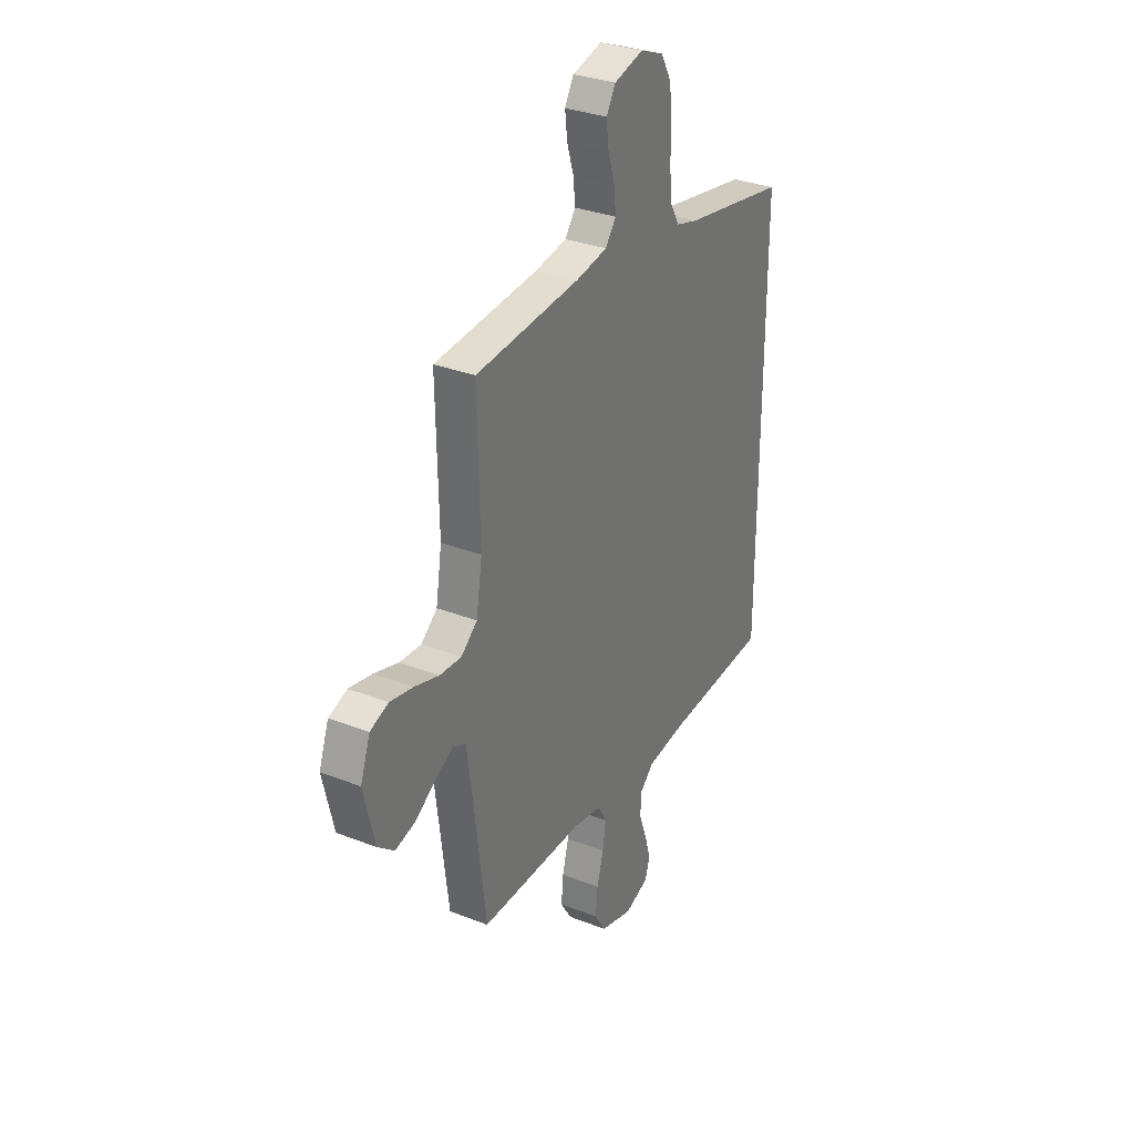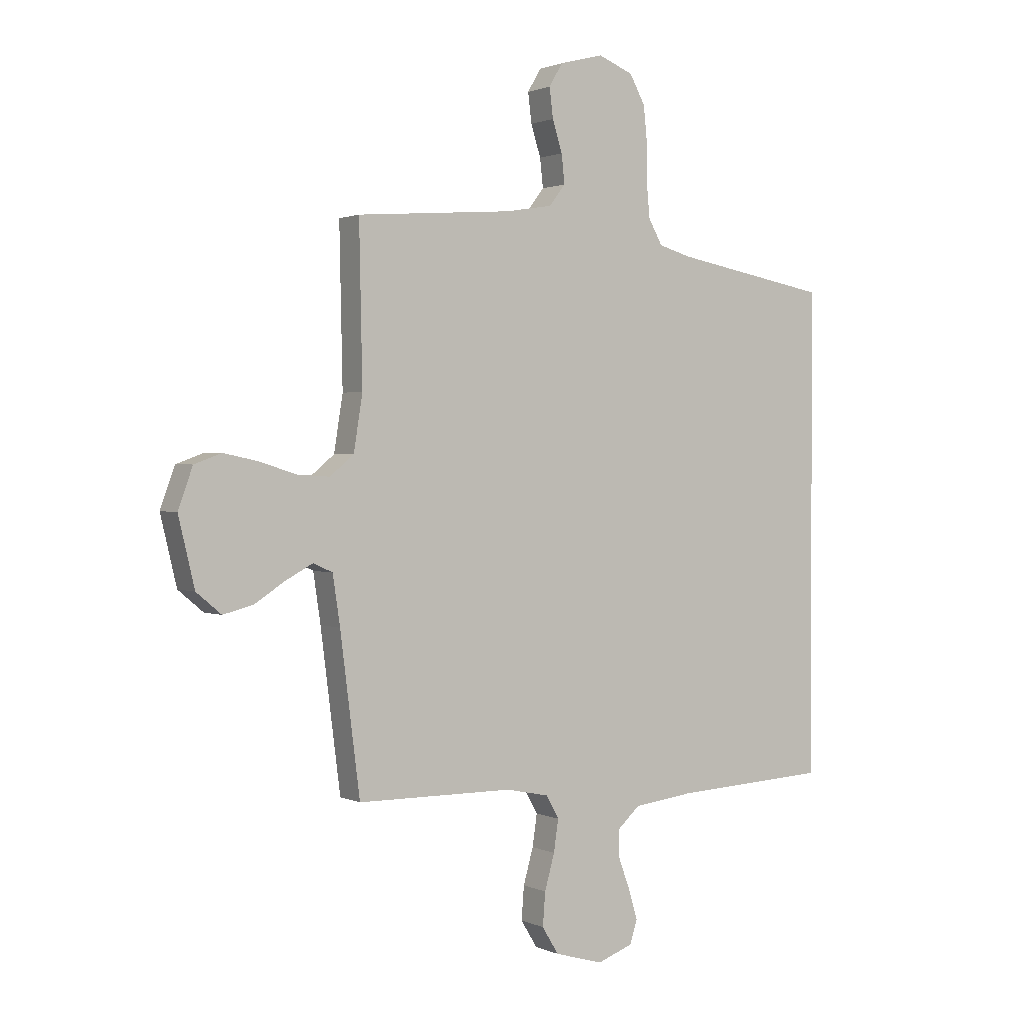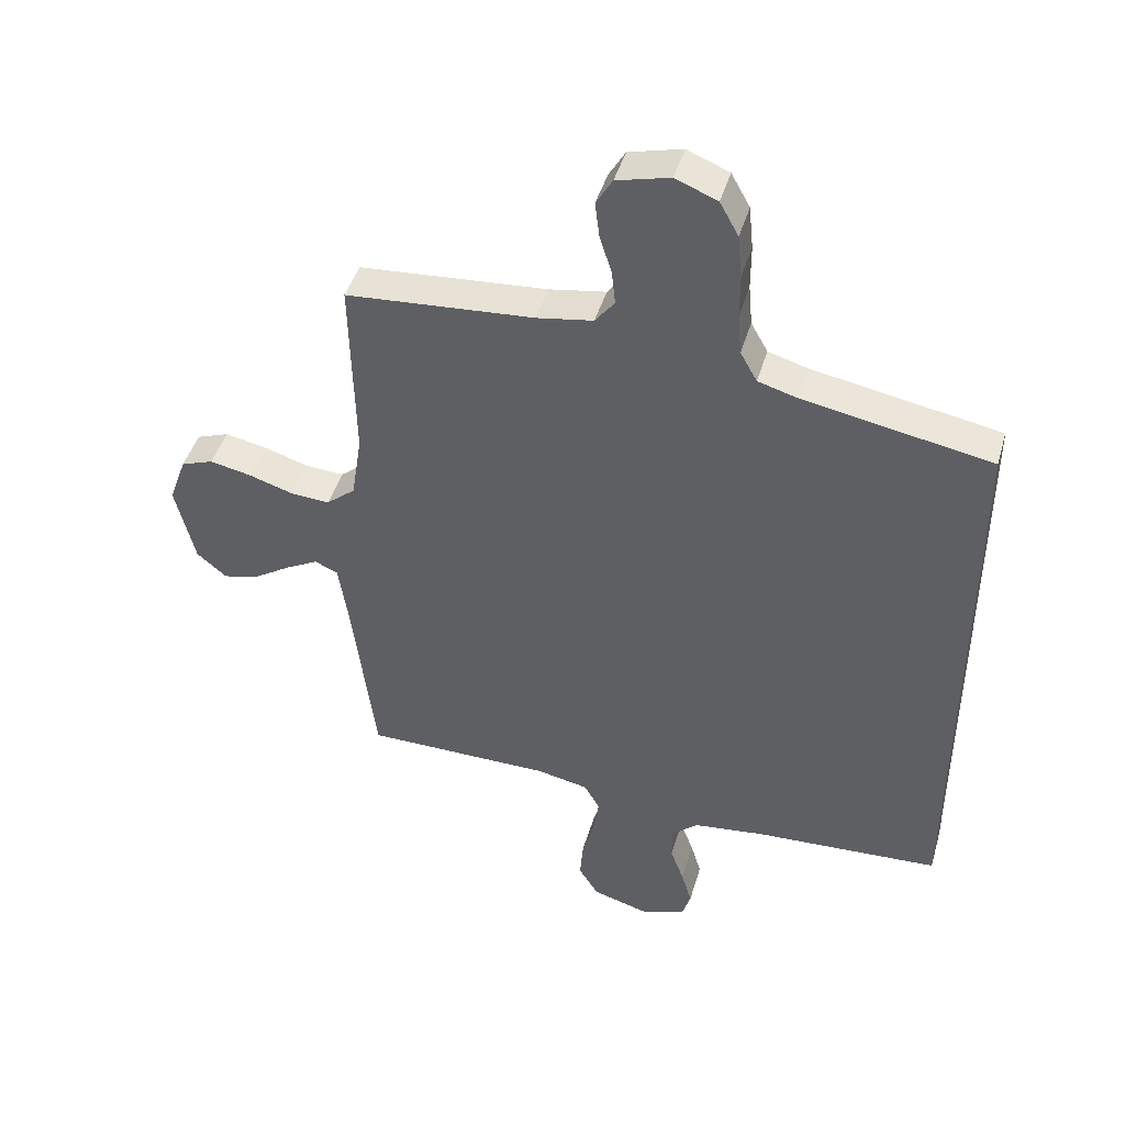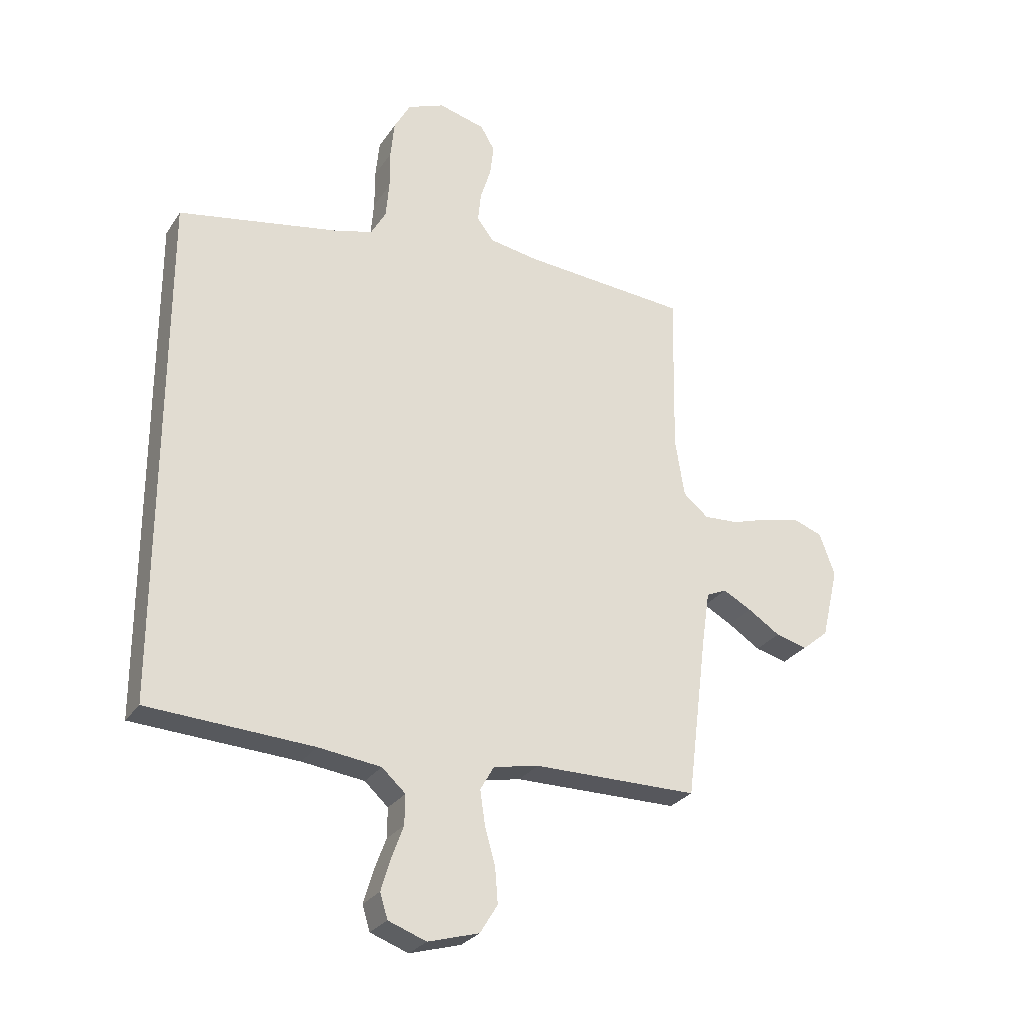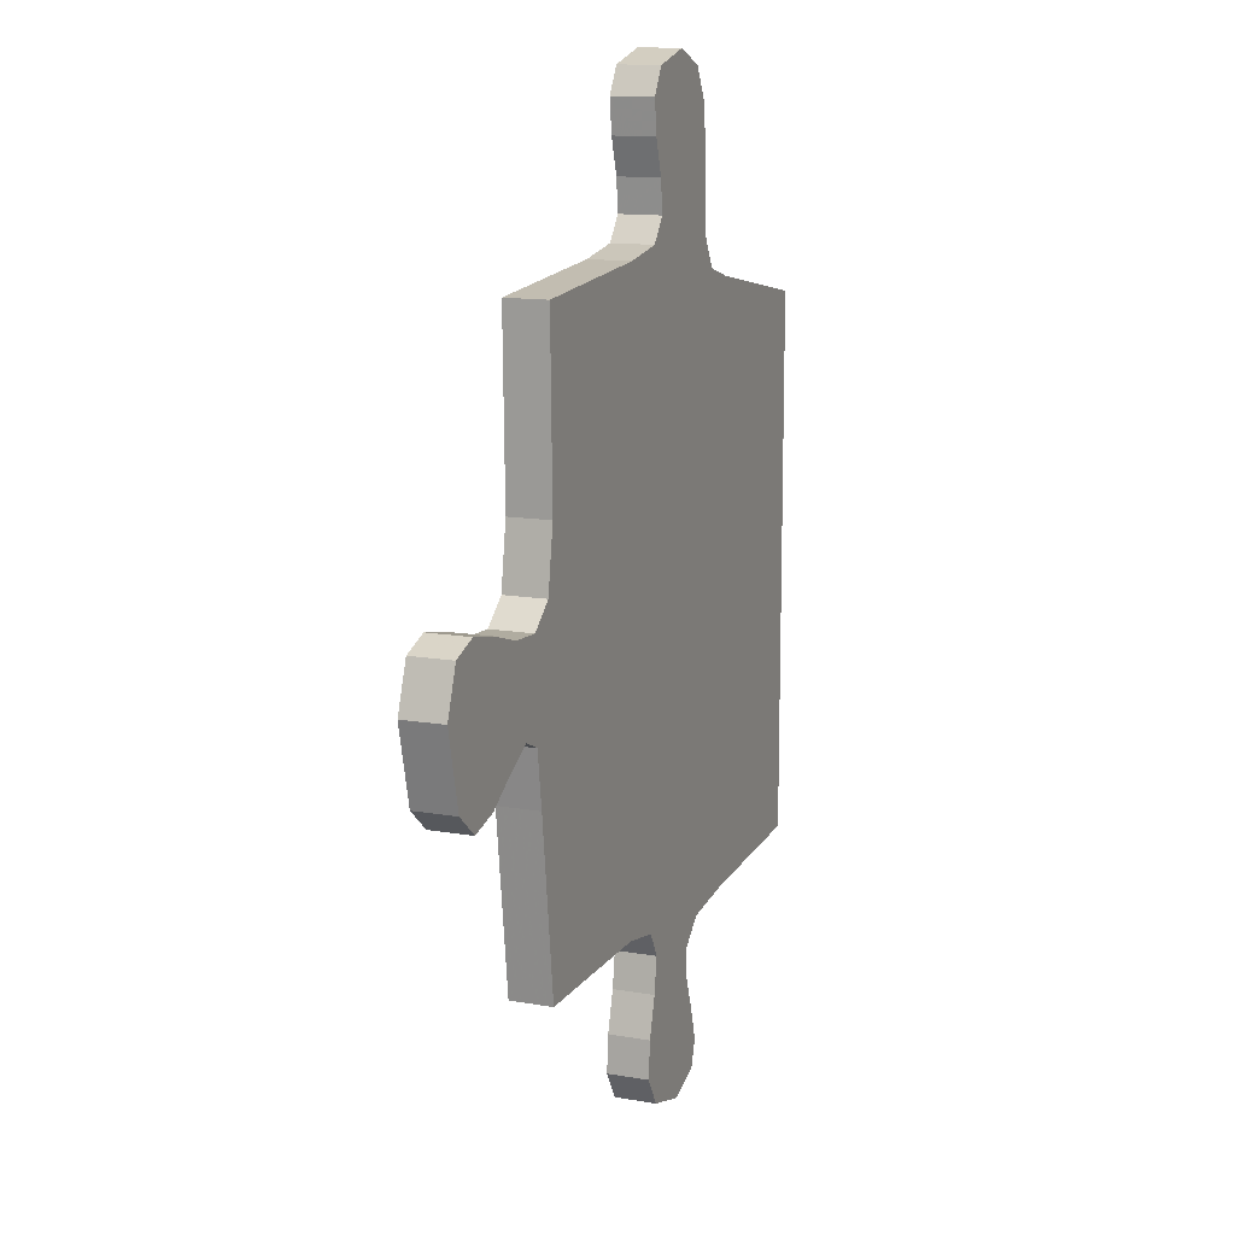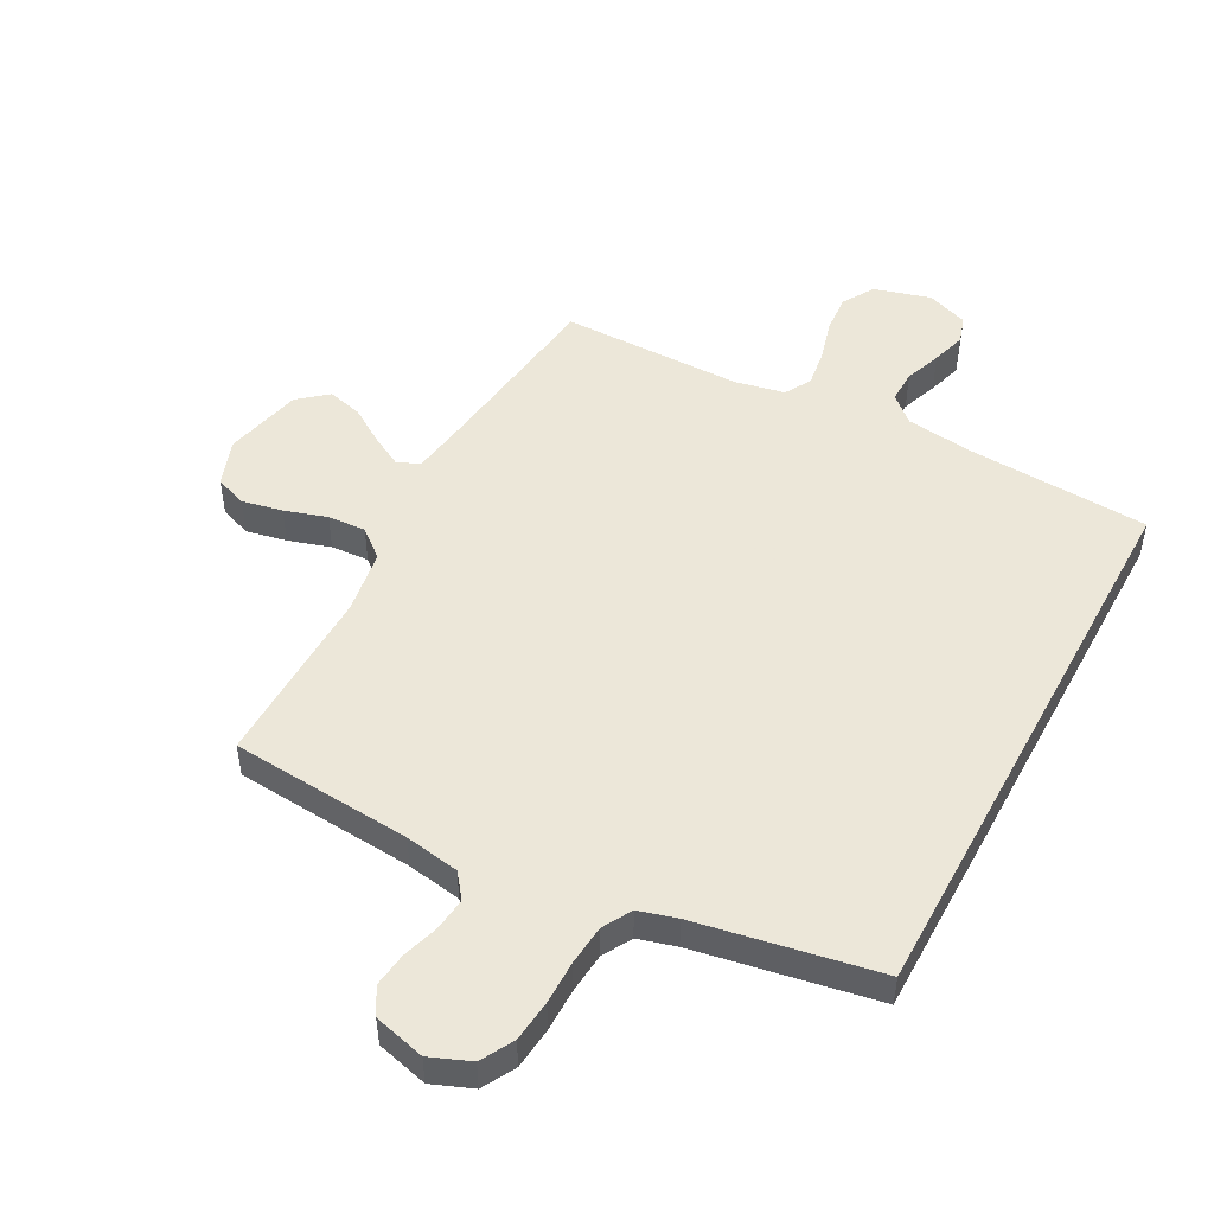
<metadata>
{"format":"obj","ext":"obj","renderer":"f3d","projection":"perspective","resolution":1024,"background":"white","views":[{"elev":31.9,"azim":-61.2,"up":"+Z"},{"elev":1.4,"azim":-32.9,"up":"+Z"},{"elev":44.7,"azim":16.0,"up":"+Z"},{"elev":-27.8,"azim":153.2,"up":"+Z"},{"elev":13.2,"azim":-68.3,"up":"+Z"},{"elev":49.6,"azim":28.3,"up":"+Y"}]}
</metadata>
<code>
v -0.5 0.07 0.5
v -0.2 0.07 0.523
v -0.11 0.07 0.538
v -0.079 0.07 0.578
v -0.085 0.07 0.633
v -0.104 0.07 0.693
v -0.111 0.07 0.75
v -0.085 0.07 0.794
v 0 0.07 0.816
v 0.067 0.07 0.789
v 0.097 0.07 0.735
v 0.104 0.07 0.666
v 0.104 0.07 0.594
v 0.11 0.07 0.528
v 0.137 0.07 0.48
v 0.2 0.07 0.462
v 0.5 0.07 0.407
v 0.5 0.07 -0.525
v 0.2 0.07 -0.541
v 0.086 0.07 -0.555
v 0.043 0.07 -0.594
v 0.044 0.07 -0.648
v 0.066 0.07 -0.708
v 0.083 0.07 -0.765
v 0.069 0.07 -0.81
v 0 0.07 -0.835
v -0.093 0.07 -0.808
v -0.125 0.07 -0.756
v -0.12 0.07 -0.692
v -0.101 0.07 -0.624
v -0.092 0.07 -0.563
v -0.117 0.07 -0.519
v -0.2 0.07 -0.502
v -0.5 0.07 -0.5
v -0.538 0.07 -0.2
v -0.552 0.07 -0.106
v -0.589 0.07 -0.089
v -0.641 0.07 -0.117
v -0.7 0.07 -0.155
v -0.758 0.07 -0.17
v -0.806 0.07 -0.13
v -0.837 0.07 0
v -0.809 0.07 0.077
v -0.757 0.07 0.096
v -0.69 0.07 0.082
v -0.62 0.07 0.06
v -0.557 0.07 0.056
v -0.511 0.07 0.094
v -0.494 0.07 0.2
v -0.5 0 0.5
v -0.2 0 0.523
v -0.11 0 0.538
v -0.079 0 0.578
v -0.085 0 0.633
v -0.104 0 0.693
v -0.111 0 0.75
v -0.085 0 0.794
v 0 0 0.816
v 0.067 0 0.789
v 0.097 0 0.735
v 0.104 0 0.666
v 0.104 0 0.594
v 0.11 0 0.528
v 0.137 0 0.48
v 0.2 0 0.462
v 0.5 0 0.407
v 0.5 0 -0.525
v 0.2 0 -0.541
v 0.086 0 -0.555
v 0.043 0 -0.594
v 0.044 0 -0.648
v 0.066 0 -0.708
v 0.083 0 -0.765
v 0.069 0 -0.81
v 0 0 -0.835
v -0.093 0 -0.808
v -0.125 0 -0.756
v -0.12 0 -0.692
v -0.101 0 -0.624
v -0.092 0 -0.563
v -0.117 0 -0.519
v -0.2 0 -0.502
v -0.5 0 -0.5
v -0.538 0 -0.2
v -0.552 0 -0.106
v -0.589 0 -0.089
v -0.641 0 -0.117
v -0.7 0 -0.155
v -0.758 0 -0.17
v -0.806 0 -0.13
v -0.837 0 0
v -0.809 0 0.077
v -0.757 0 0.096
v -0.69 0 0.082
v -0.62 0 0.06
v -0.557 0 0.056
v -0.511 0 0.094
v -0.494 0 0.2
f 43 44 45 46
f 41 42 43 46
f 41 46 47
f 38 39 40 41
f 37 38 41 47
f 36 37 47 48
f 33 34 35
f 32 33 35 36
f 27 28 29 30
f 27 30 31
f 26 27 31
f 25 26 31
f 22 23 24 25
f 22 25 31 32
f 16 17 18 19
f 15 16 19 20
f 14 15 20 21
f 10 11 12 13
f 10 13 14 21
f 8 9 10 21
f 5 6 7 8
f 4 5 8
f 49 1 2
f 48 49 2 3
f 32 36 48 3
f 4 8 21 22
f 3 4 22 32
f 95 94 93 92
f 95 92 91 90
f 96 95 90
f 90 89 88 87
f 96 90 87 86
f 97 96 86 85
f 84 83 82
f 85 84 82 81
f 79 78 77 76
f 80 79 76
f 80 76 75
f 80 75 74
f 74 73 72 71
f 81 80 74 71
f 68 67 66 65
f 69 68 65 64
f 70 69 64 63
f 62 61 60 59
f 70 63 62 59
f 70 59 58 57
f 57 56 55 54
f 57 54 53
f 51 50 98
f 52 51 98 97
f 52 97 85 81
f 71 70 57 53
f 81 71 53 52
f 1 50 51 2
f 2 51 52 3
f 3 52 53 4
f 4 53 54 5
f 5 54 55 6
f 6 55 56 7
f 7 56 57 8
f 8 57 58 9
f 9 58 59 10
f 10 59 60 11
f 11 60 61 12
f 12 61 62 13
f 13 62 63 14
f 14 63 64 15
f 15 64 65 16
f 16 65 66 17
f 17 66 67 18
f 18 67 68 19
f 19 68 69 20
f 20 69 70 21
f 21 70 71 22
f 22 71 72 23
f 23 72 73 24
f 24 73 74 25
f 25 74 75 26
f 26 75 76 27
f 27 76 77 28
f 28 77 78 29
f 29 78 79 30
f 30 79 80 31
f 31 80 81 32
f 32 81 82 33
f 33 82 83 34
f 34 83 84 35
f 35 84 85 36
f 36 85 86 37
f 37 86 87 38
f 38 87 88 39
f 39 88 89 40
f 40 89 90 41
f 41 90 91 42
f 42 91 92 43
f 43 92 93 44
f 44 93 94 45
f 45 94 95 46
f 46 95 96 47
f 47 96 97 48
f 48 97 98 49
f 49 98 50 1

</code>
